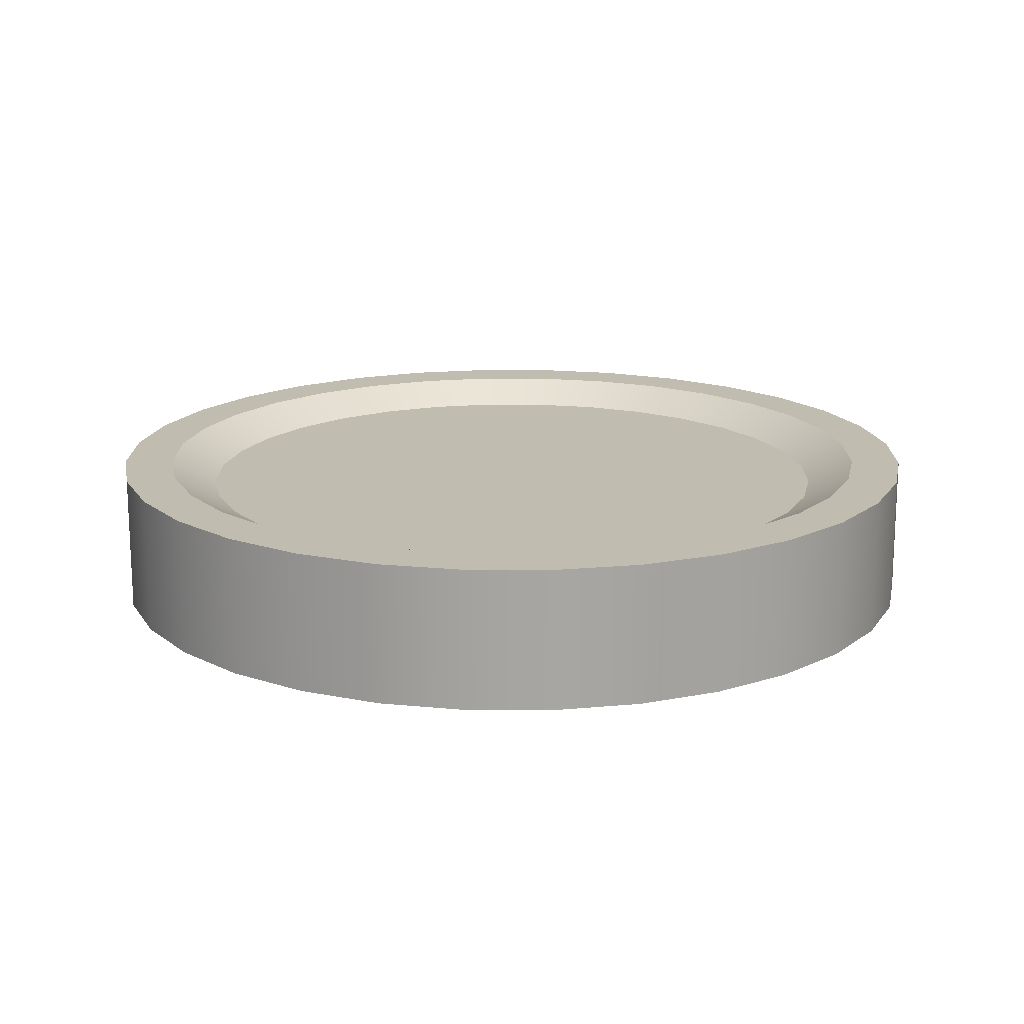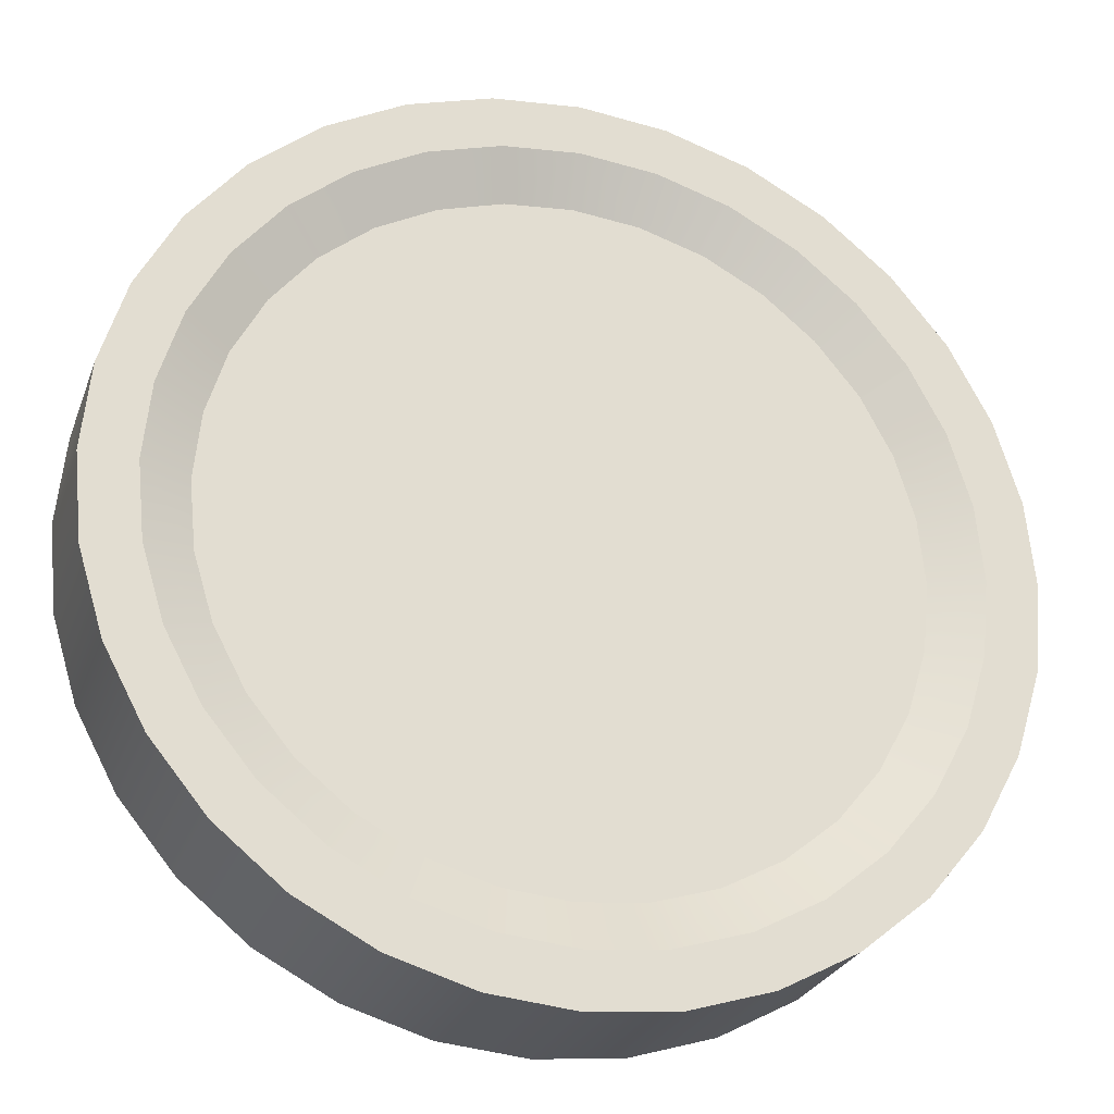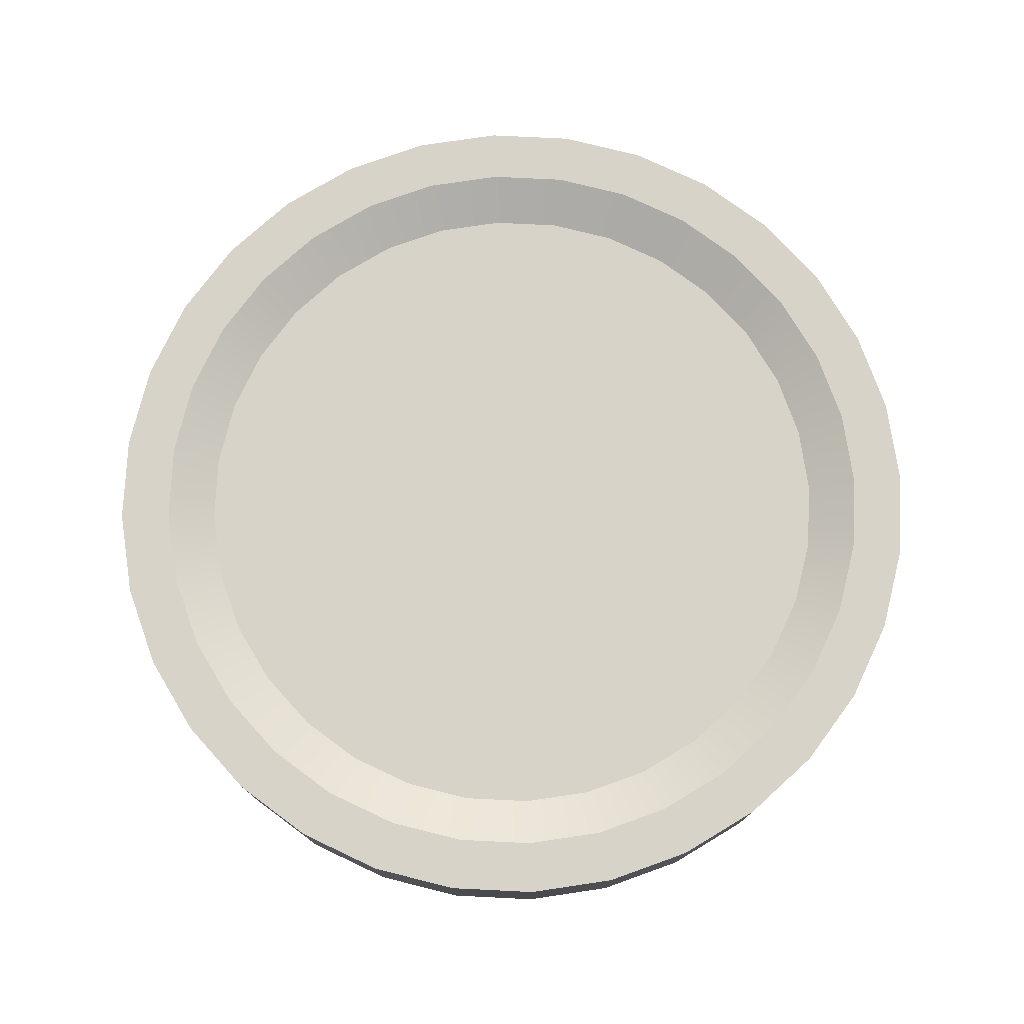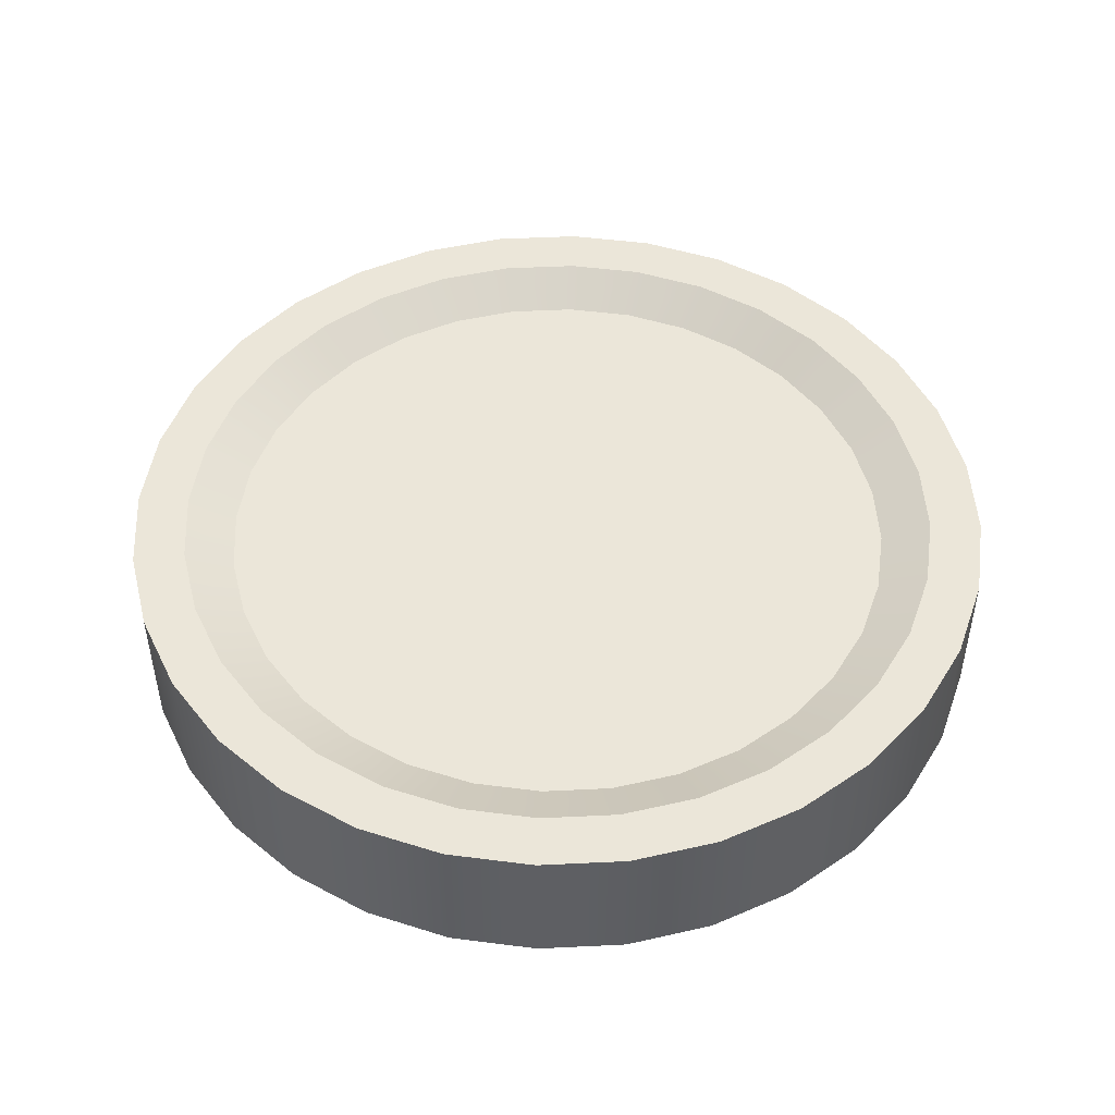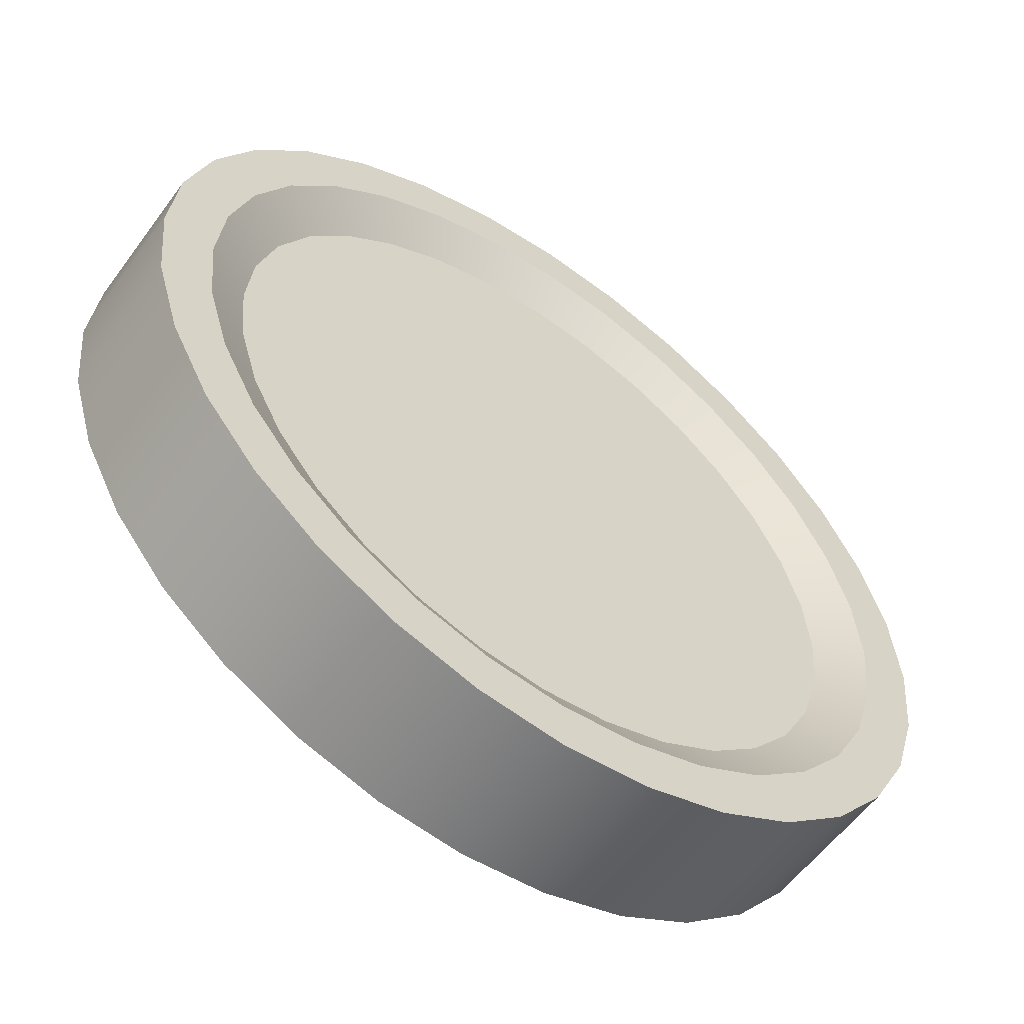
<metadata>
{"format":"obj","ext":"obj","renderer":"f3d","projection":"perspective","resolution":1024,"background":"white","views":[{"elev":16.4,"azim":-174.0,"up":"+Z"},{"elev":-26.3,"azim":162.4,"up":"+Y"},{"elev":76.4,"azim":75.9,"up":"+Z"},{"elev":48.5,"azim":-143.7,"up":"+Z"},{"elev":-57.3,"azim":144.1,"up":"+Y"}]}
</metadata>
<code>
o Cylinder
v 0 0.8811 0.1625
v 0.1719 0.8641 0.1625
v 0.3372 0.814 0.1625
v 0.4895 0.7326 0.1625
v 0.623 0.623 0.1625
v 0.7326 0.4895 0.1625
v 0.814 0.3372 0.1625
v 0.8641 0.1719 0.1625
v 0.8811 -0 0.1625
v 0.8641 -0.1719 0.1625
v 0.814 -0.3372 0.1625
v 0.7326 -0.4895 0.1625
v 0.623 -0.623 0.1625
v 0.4895 -0.7326 0.1625
v 0.3372 -0.814 0.1625
v 0.1719 -0.8641 0.1625
v 0 -0.8811 0.1625
v -0.1719 -0.8641 0.1625
v -0.3372 -0.814 0.1625
v -0.4895 -0.7326 0.1625
v -0.623 -0.623 0.1625
v -0.7326 -0.4895 0.1625
v -0.814 -0.3372 0.1625
v -0.8641 -0.1719 0.1625
v -0.8811 -0 0.1625
v -0.8641 0.1719 0.1625
v -0.814 0.3372 0.1625
v -0.7326 0.4895 0.1625
v -0.623 0.623 0.1625
v -0.4895 0.7326 0.1625
v -0.3372 0.814 0.1625
v -0.1719 0.8641 0.1625
v 0 1 0
v 0.1951 0.9808 0
v 0.3827 0.9239 0
v 0.5556 0.8315 0
v 0.7071 0.7071 0
v 0.8315 0.5556 0
v 0.9239 0.3827 0
v 0.9808 0.1951 0
v 1 0 0
v 0.9808 -0.1951 0
v 0.9239 -0.3827 0
v 0.8315 -0.5556 0
v 0.7071 -0.7071 0
v 0.5556 -0.8315 0
v 0.3827 -0.9239 0
v 0.1951 -0.9808 0
v 0 -1 0
v -0.1951 -0.9808 0
v -0.3827 -0.9239 0
v -0.5556 -0.8315 0
v -0.7071 -0.7071 0
v -0.8315 -0.5556 0
v -0.9239 -0.3827 0
v -0.9808 -0.1951 0
v -1 0 0
v -0.9808 0.1951 0
v -0.9239 0.3827 0
v -0.8315 0.5556 0
v -0.7071 0.7071 0
v -0.5556 0.8315 0
v -0.3827 0.9239 0
v -0.1951 0.9808 0
v 0.1951 0.9808 0.1625
v 0 1 0.1625
v 0.3827 0.9239 0.1625
v 0.5556 0.8315 0.1625
v 0.7071 0.7071 0.1625
v 0.8315 0.5556 0.1625
v 0.9239 0.3827 0.1625
v 0.9808 0.1951 0.1625
v 1 -0 0.1625
v 0.9808 -0.1951 0.1625
v 0.9239 -0.3827 0.1625
v 0.8315 -0.5556 0.1625
v 0.7071 -0.7071 0.1625
v 0.5556 -0.8315 0.1625
v 0.3827 -0.9239 0.1625
v 0.1951 -0.9808 0.1625
v 0 -1 0.1625
v -0.1951 -0.9808 0.1625
v -0.3827 -0.9239 0.1625
v -0.5556 -0.8315 0.1625
v -0.7071 -0.7071 0.1625
v -0.8315 -0.5556 0.1625
v -0.9239 -0.3827 0.1625
v -0.9808 -0.1951 0.1625
v -1 -0 0.1625
v -0.9808 0.1951 0.1625
v -0.9239 0.3827 0.1625
v -0.8315 0.5556 0.1625
v -0.7071 0.7071 0.1625
v -0.5556 0.8315 0.1625
v -0.3827 0.9239 0.1625
v -0.1951 0.9808 0.1625
v 0.1506 0.7573 0.1076
v 0 0.7721 0.1076
v 0.2955 0.7134 0.1076
v 0.429 0.642 0.1076
v 0.546 0.546 0.1076
v 0.642 0.429 0.1076
v 0.7134 0.2955 0.1076
v 0.7573 0.1506 0.1076
v 0.7721 -0 0.1076
v 0.7573 -0.1506 0.1076
v 0.7134 -0.2955 0.1076
v 0.642 -0.429 0.1076
v 0.546 -0.546 0.1076
v 0.429 -0.642 0.1076
v 0.2955 -0.7134 0.1076
v 0.1506 -0.7573 0.1076
v 0 -0.7721 0.1076
v -0.1506 -0.7573 0.1076
v -0.2955 -0.7134 0.1076
v -0.429 -0.642 0.1076
v -0.546 -0.546 0.1076
v -0.642 -0.429 0.1076
v -0.7134 -0.2955 0.1076
v -0.7573 -0.1506 0.1076
v -0.7721 -0 0.1076
v -0.7573 0.1506 0.1076
v -0.7134 0.2955 0.1076
v -0.642 0.429 0.1076
v -0.546 0.546 0.1076
v -0.429 0.642 0.1076
v -0.2955 0.7134 0.1076
v -0.1506 0.7573 0.1076
v -0 0.7273 0.1076
v 0 0.6546 0.1076
v -0 0.5567 0.1076
v 0 0.4374 0.1076
v 0 0.3013 0.1076
v 0 0.1536 0.1076
v 0 0 0.1076
v 0 -0.1536 0.1076
v 0 -0.3013 0.1076
v 0 -0.4374 0.1076
v -0 -0.5567 0.1076
v 0 -0.6546 0.1076
v 0 -0.7273 0.1076
v 0 0.8811 -0.1625
v 0.1719 0.8641 -0.1625
v 0.3372 0.814 -0.1625
v 0.4895 0.7326 -0.1625
v 0.623 0.623 -0.1625
v 0.7326 0.4895 -0.1625
v 0.814 0.3372 -0.1625
v 0.8641 0.1719 -0.1625
v 0.8811 -0 -0.1625
v 0.8641 -0.1719 -0.1625
v 0.814 -0.3372 -0.1625
v 0.7326 -0.4895 -0.1625
v 0.623 -0.623 -0.1625
v 0.4895 -0.7326 -0.1625
v 0.3372 -0.814 -0.1625
v 0.1719 -0.8641 -0.1625
v 0 -0.8811 -0.1625
v -0.1719 -0.8641 -0.1625
v -0.3372 -0.814 -0.1625
v -0.4895 -0.7326 -0.1625
v -0.623 -0.623 -0.1625
v -0.7326 -0.4895 -0.1625
v -0.814 -0.3372 -0.1625
v -0.8641 -0.1719 -0.1625
v -0.8811 -0 -0.1625
v -0.8641 0.1719 -0.1625
v -0.814 0.3372 -0.1625
v -0.7326 0.4895 -0.1625
v -0.623 0.623 -0.1625
v -0.4895 0.7326 -0.1625
v -0.3372 0.814 -0.1625
v -0.1719 0.8641 -0.1625
v 0.1951 0.9808 -0.1625
v 0 1 -0.1625
v 0.3827 0.9239 -0.1625
v 0.5556 0.8315 -0.1625
v 0.7071 0.7071 -0.1625
v 0.8315 0.5556 -0.1625
v 0.9239 0.3827 -0.1625
v 0.9808 0.1951 -0.1625
v 1 -0 -0.1625
v 0.9808 -0.1951 -0.1625
v 0.9239 -0.3827 -0.1625
v 0.8315 -0.5556 -0.1625
v 0.7071 -0.7071 -0.1625
v 0.5556 -0.8315 -0.1625
v 0.3827 -0.9239 -0.1625
v 0.1951 -0.9808 -0.1625
v 0 -1 -0.1625
v -0.1951 -0.9808 -0.1625
v -0.3827 -0.9239 -0.1625
v -0.5556 -0.8315 -0.1625
v -0.7071 -0.7071 -0.1625
v -0.8315 -0.5556 -0.1625
v -0.9239 -0.3827 -0.1625
v -0.9808 -0.1951 -0.1625
v -1 -0 -0.1625
v -0.9808 0.1951 -0.1625
v -0.9239 0.3827 -0.1625
v -0.8315 0.5556 -0.1625
v -0.7071 0.7071 -0.1625
v -0.5556 0.8315 -0.1625
v -0.3827 0.9239 -0.1625
v -0.1951 0.9808 -0.1625
v 0.1506 0.7573 -0.1076
v 0 0.7721 -0.1076
v 0.2955 0.7134 -0.1076
v 0.429 0.642 -0.1076
v 0.546 0.546 -0.1076
v 0.642 0.429 -0.1076
v 0.7134 0.2955 -0.1076
v 0.7573 0.1506 -0.1076
v 0.7721 -0 -0.1076
v 0.7573 -0.1506 -0.1076
v 0.7134 -0.2955 -0.1076
v 0.642 -0.429 -0.1076
v 0.546 -0.546 -0.1076
v 0.429 -0.642 -0.1076
v 0.2955 -0.7134 -0.1076
v 0.1506 -0.7573 -0.1076
v 0 -0.7721 -0.1076
v -0.1506 -0.7573 -0.1076
v -0.2955 -0.7134 -0.1076
v -0.429 -0.642 -0.1076
v -0.546 -0.546 -0.1076
v -0.642 -0.429 -0.1076
v -0.7134 -0.2955 -0.1076
v -0.7573 -0.1506 -0.1076
v -0.7721 -0 -0.1076
v -0.7573 0.1506 -0.1076
v -0.7134 0.2955 -0.1076
v -0.642 0.429 -0.1076
v -0.546 0.546 -0.1076
v -0.429 0.642 -0.1076
v -0.2955 0.7134 -0.1076
v -0.1506 0.7573 -0.1076
v -0 0.7273 -0.1076
v 0 0.6546 -0.1076
v -0 0.5567 -0.1076
v 0 0.4374 -0.1076
v 0 0.3013 -0.1076
v 0 0.1536 -0.1076
v 0 0 -0.1076
v 0 -0.1536 -0.1076
v 0 -0.3013 -0.1076
v 0 -0.4374 -0.1076
v -0 -0.5567 -0.1076
v 0 -0.6546 -0.1076
v 0 -0.7273 -0.1076
f 66 34 33
f 65 35 34
f 35 68 36
f 68 37 36
f 69 38 37
f 70 39 38
f 71 40 39
f 72 41 40
f 73 42 41
f 74 43 42
f 43 76 44
f 76 45 44
f 77 46 45
f 78 47 46
f 79 48 47
f 80 49 48
f 81 50 49
f 82 51 50
f 83 52 51
f 84 53 52
f 85 54 53
f 86 55 54
f 87 56 55
f 88 57 56
f 89 58 57
f 90 59 58
f 91 60 59
f 92 61 60
f 93 62 61
f 94 63 62
f 27 124 28
f 95 64 63
f 96 33 64
f 2 66 1
f 3 65 2
f 3 68 67
f 5 68 4
f 6 69 5
f 7 70 6
f 8 71 7
f 9 72 8
f 10 73 9
f 11 74 10
f 11 76 75
f 13 76 12
f 14 77 13
f 15 78 14
f 16 79 15
f 17 80 16
f 18 81 17
f 19 82 18
f 19 84 83
f 21 84 20
f 22 85 21
f 23 86 22
f 24 87 23
f 25 88 24
f 25 90 89
f 27 90 26
f 27 92 91
f 29 92 28
f 30 93 29
f 31 94 30
f 32 95 31
f 1 96 32
f 15 110 111
f 1 97 2
f 28 125 29
f 16 111 112
f 2 99 3
f 29 126 30
f 17 112 113
f 3 100 4
f 30 127 31
f 17 114 18
f 4 101 5
f 31 128 32
f 18 115 19
f 5 102 6
f 32 98 1
f 19 116 20
f 6 103 7
f 21 116 117
f 8 103 104
f 21 118 22
f 9 104 105
f 22 119 23
f 9 106 10
f 24 119 120
f 10 107 11
f 25 120 121
f 12 107 108
f 25 122 26
f 13 108 109
f 26 123 27
f 13 110 14
f 97 129 99
f 128 129 98
f 99 130 100
f 127 130 129
f 100 131 101
f 126 131 130
f 101 132 102
f 125 132 131
f 102 133 103
f 124 133 132
f 103 134 104
f 123 134 133
f 104 135 105
f 122 135 134
f 135 106 105
f 135 120 136
f 136 107 106
f 136 119 137
f 137 108 107
f 137 118 138
f 138 109 108
f 138 117 139
f 139 110 109
f 139 116 140
f 140 111 110
f 140 115 141
f 141 112 111
f 141 114 113
f 34 175 33
f 35 174 34
f 35 177 176
f 37 177 36
f 38 178 37
f 39 179 38
f 40 180 39
f 41 181 40
f 42 182 41
f 43 183 42
f 43 185 184
f 45 185 44
f 46 186 45
f 47 187 46
f 48 188 47
f 49 189 48
f 50 190 49
f 51 191 50
f 52 192 51
f 53 193 52
f 54 194 53
f 55 195 54
f 56 196 55
f 57 197 56
f 58 198 57
f 59 199 58
f 60 200 59
f 61 201 60
f 62 202 61
f 63 203 62
f 169 232 168
f 64 204 63
f 33 205 64
f 175 143 142
f 174 144 143
f 144 177 145
f 177 146 145
f 178 147 146
f 179 148 147
f 180 149 148
f 181 150 149
f 182 151 150
f 183 152 151
f 152 185 153
f 185 154 153
f 186 155 154
f 187 156 155
f 188 157 156
f 189 158 157
f 190 159 158
f 191 160 159
f 160 193 161
f 193 162 161
f 194 163 162
f 195 164 163
f 196 165 164
f 197 166 165
f 166 199 167
f 199 168 167
f 168 201 169
f 201 170 169
f 202 171 170
f 203 172 171
f 204 173 172
f 205 142 173
f 156 219 155
f 206 142 143
f 234 169 170
f 157 220 156
f 208 143 144
f 235 170 171
f 158 221 157
f 209 144 145
f 236 171 172
f 223 158 159
f 210 145 146
f 237 172 173
f 224 159 160
f 211 146 147
f 142 237 173
f 225 160 161
f 212 147 148
f 162 225 161
f 149 212 148
f 227 162 163
f 150 213 149
f 228 163 164
f 215 150 151
f 165 228 164
f 216 151 152
f 166 229 165
f 153 216 152
f 231 166 167
f 154 217 153
f 232 167 168
f 219 154 155
f 206 238 207
f 238 237 207
f 208 239 238
f 239 236 238
f 209 240 239
f 240 235 239
f 210 241 240
f 241 234 240
f 211 242 241
f 242 233 241
f 212 243 242
f 243 232 242
f 213 244 243
f 244 231 243
f 215 244 214
f 244 229 230
f 216 245 215
f 245 228 229
f 217 246 216
f 246 227 228
f 218 247 217
f 247 226 227
f 219 248 218
f 248 225 226
f 220 249 219
f 249 224 225
f 221 250 220
f 250 223 224
f 66 65 34
f 65 67 35
f 35 67 68
f 68 69 37
f 69 70 38
f 70 71 39
f 71 72 40
f 72 73 41
f 73 74 42
f 74 75 43
f 43 75 76
f 76 77 45
f 77 78 46
f 78 79 47
f 79 80 48
f 80 81 49
f 81 82 50
f 82 83 51
f 83 84 52
f 84 85 53
f 85 86 54
f 86 87 55
f 87 88 56
f 88 89 57
f 89 90 58
f 90 91 59
f 91 92 60
f 92 93 61
f 93 94 62
f 94 95 63
f 27 123 124
f 95 96 64
f 96 66 33
f 2 65 66
f 3 67 65
f 3 4 68
f 5 69 68
f 6 70 69
f 7 71 70
f 8 72 71
f 9 73 72
f 10 74 73
f 11 75 74
f 11 12 76
f 13 77 76
f 14 78 77
f 15 79 78
f 16 80 79
f 17 81 80
f 18 82 81
f 19 83 82
f 19 20 84
f 21 85 84
f 22 86 85
f 23 87 86
f 24 88 87
f 25 89 88
f 25 26 90
f 27 91 90
f 27 28 92
f 29 93 92
f 30 94 93
f 31 95 94
f 32 96 95
f 1 66 96
f 15 14 110
f 1 98 97
f 28 124 125
f 16 15 111
f 2 97 99
f 29 125 126
f 17 16 112
f 3 99 100
f 30 126 127
f 17 113 114
f 4 100 101
f 31 127 128
f 18 114 115
f 5 101 102
f 32 128 98
f 19 115 116
f 6 102 103
f 21 20 116
f 8 7 103
f 21 117 118
f 9 8 104
f 22 118 119
f 9 105 106
f 24 23 119
f 10 106 107
f 25 24 120
f 12 11 107
f 25 121 122
f 13 12 108
f 26 122 123
f 13 109 110
f 97 98 129
f 128 127 129
f 99 129 130
f 127 126 130
f 100 130 131
f 126 125 131
f 101 131 132
f 125 124 132
f 102 132 133
f 124 123 133
f 103 133 134
f 123 122 134
f 104 134 135
f 122 121 135
f 135 136 106
f 135 121 120
f 136 137 107
f 136 120 119
f 137 138 108
f 137 119 118
f 138 139 109
f 138 118 117
f 139 140 110
f 139 117 116
f 140 141 111
f 140 116 115
f 141 113 112
f 141 115 114
f 34 174 175
f 35 176 174
f 35 36 177
f 37 178 177
f 38 179 178
f 39 180 179
f 40 181 180
f 41 182 181
f 42 183 182
f 43 184 183
f 43 44 185
f 45 186 185
f 46 187 186
f 47 188 187
f 48 189 188
f 49 190 189
f 50 191 190
f 51 192 191
f 52 193 192
f 53 194 193
f 54 195 194
f 55 196 195
f 56 197 196
f 57 198 197
f 58 199 198
f 59 200 199
f 60 201 200
f 61 202 201
f 62 203 202
f 63 204 203
f 169 233 232
f 64 205 204
f 33 175 205
f 175 174 143
f 174 176 144
f 144 176 177
f 177 178 146
f 178 179 147
f 179 180 148
f 180 181 149
f 181 182 150
f 182 183 151
f 183 184 152
f 152 184 185
f 185 186 154
f 186 187 155
f 187 188 156
f 188 189 157
f 189 190 158
f 190 191 159
f 191 192 160
f 160 192 193
f 193 194 162
f 194 195 163
f 195 196 164
f 196 197 165
f 197 198 166
f 166 198 199
f 199 200 168
f 168 200 201
f 201 202 170
f 202 203 171
f 203 204 172
f 204 205 173
f 205 175 142
f 156 220 219
f 206 207 142
f 234 233 169
f 157 221 220
f 208 206 143
f 235 234 170
f 158 222 221
f 209 208 144
f 236 235 171
f 223 222 158
f 210 209 145
f 237 236 172
f 224 223 159
f 211 210 146
f 142 207 237
f 225 224 160
f 212 211 147
f 162 226 225
f 149 213 212
f 227 226 162
f 150 214 213
f 228 227 163
f 215 214 150
f 165 229 228
f 216 215 151
f 166 230 229
f 153 217 216
f 231 230 166
f 154 218 217
f 232 231 167
f 219 218 154
f 206 208 238
f 238 236 237
f 208 209 239
f 239 235 236
f 209 210 240
f 240 234 235
f 210 211 241
f 241 233 234
f 211 212 242
f 242 232 233
f 212 213 243
f 243 231 232
f 213 214 244
f 244 230 231
f 215 245 244
f 244 245 229
f 216 246 245
f 245 246 228
f 217 247 246
f 246 247 227
f 218 248 247
f 247 248 226
f 219 249 248
f 248 249 225
f 220 250 249
f 249 250 224
f 221 222 250
f 250 222 223

</code>
